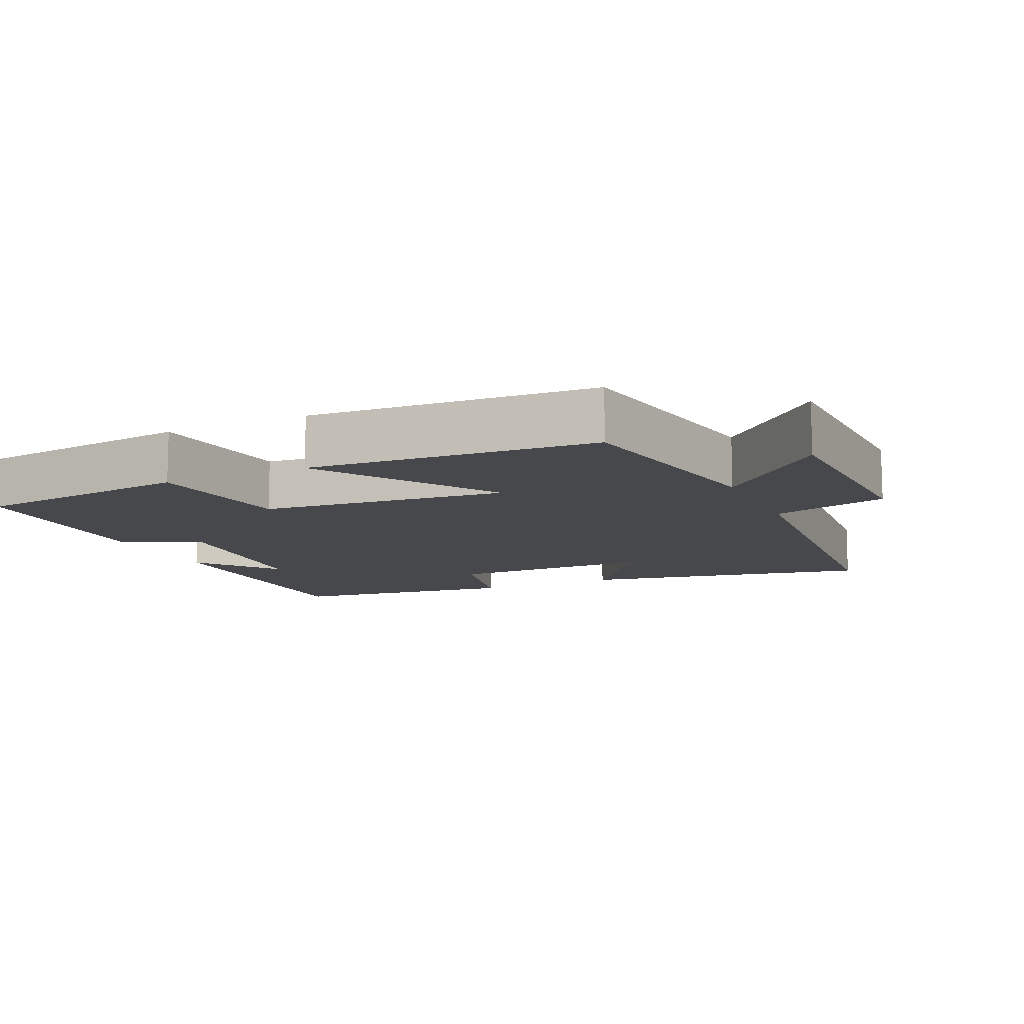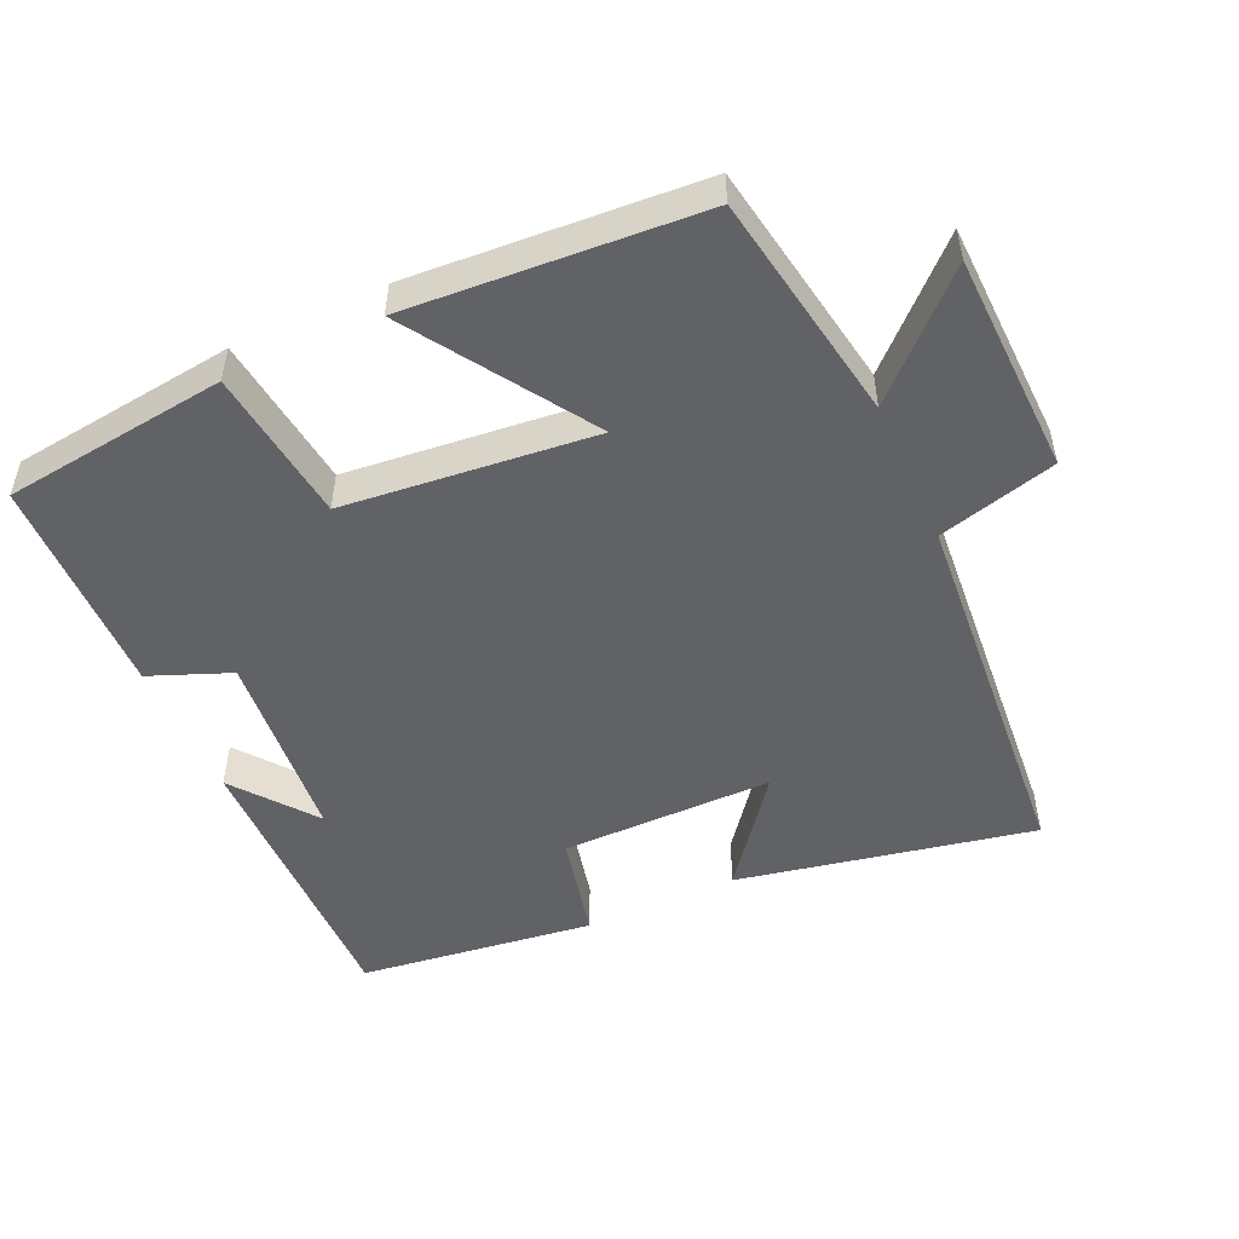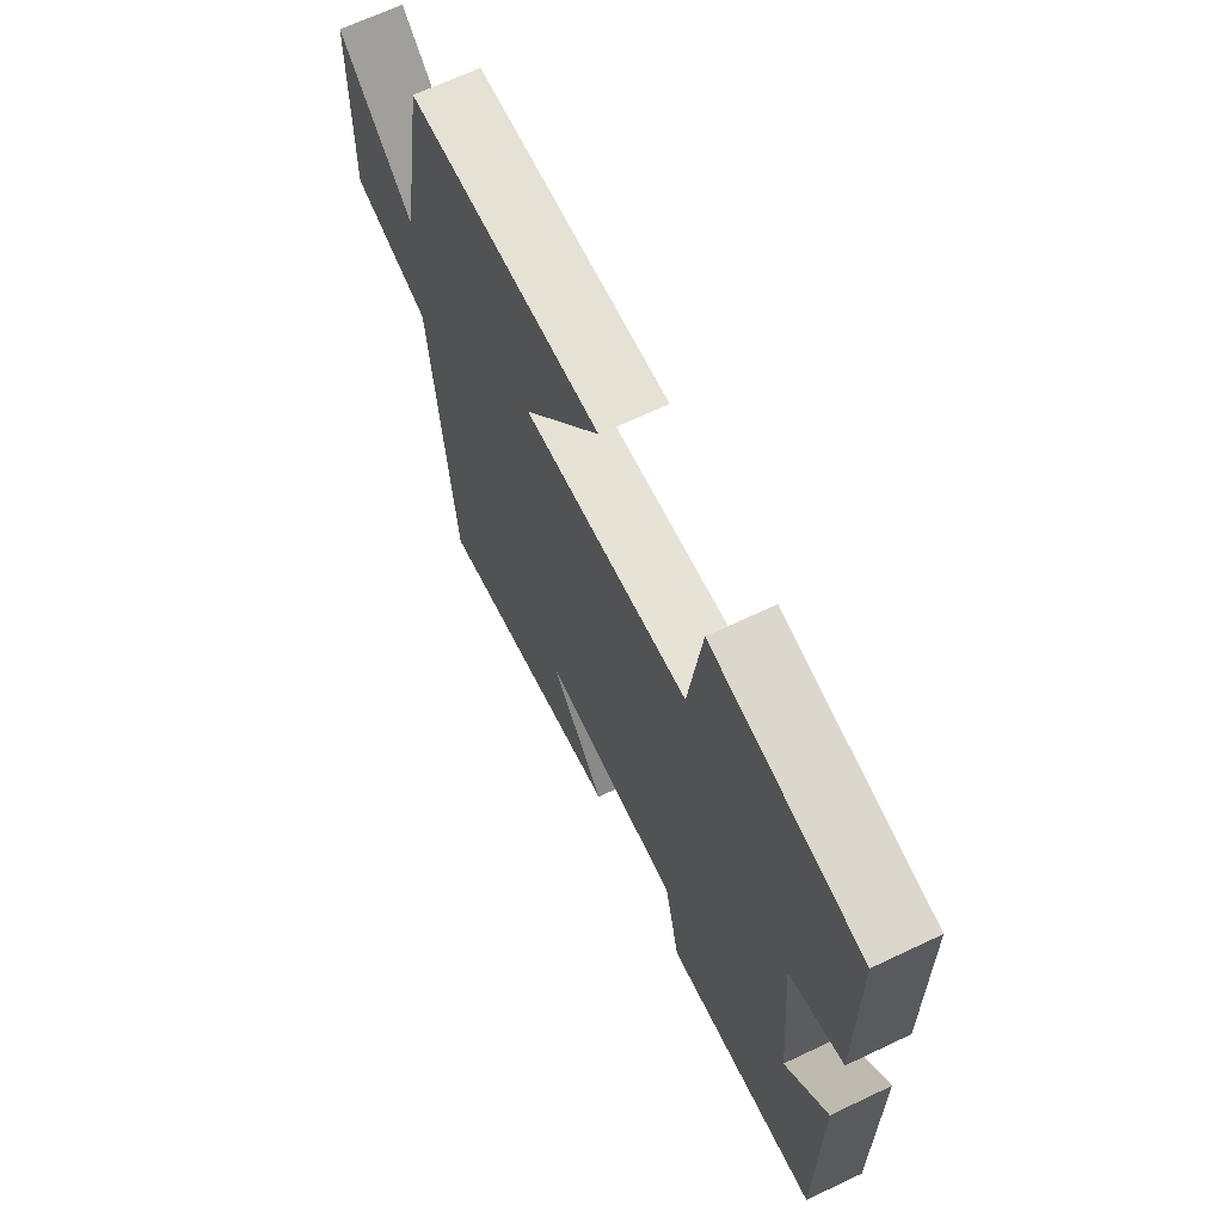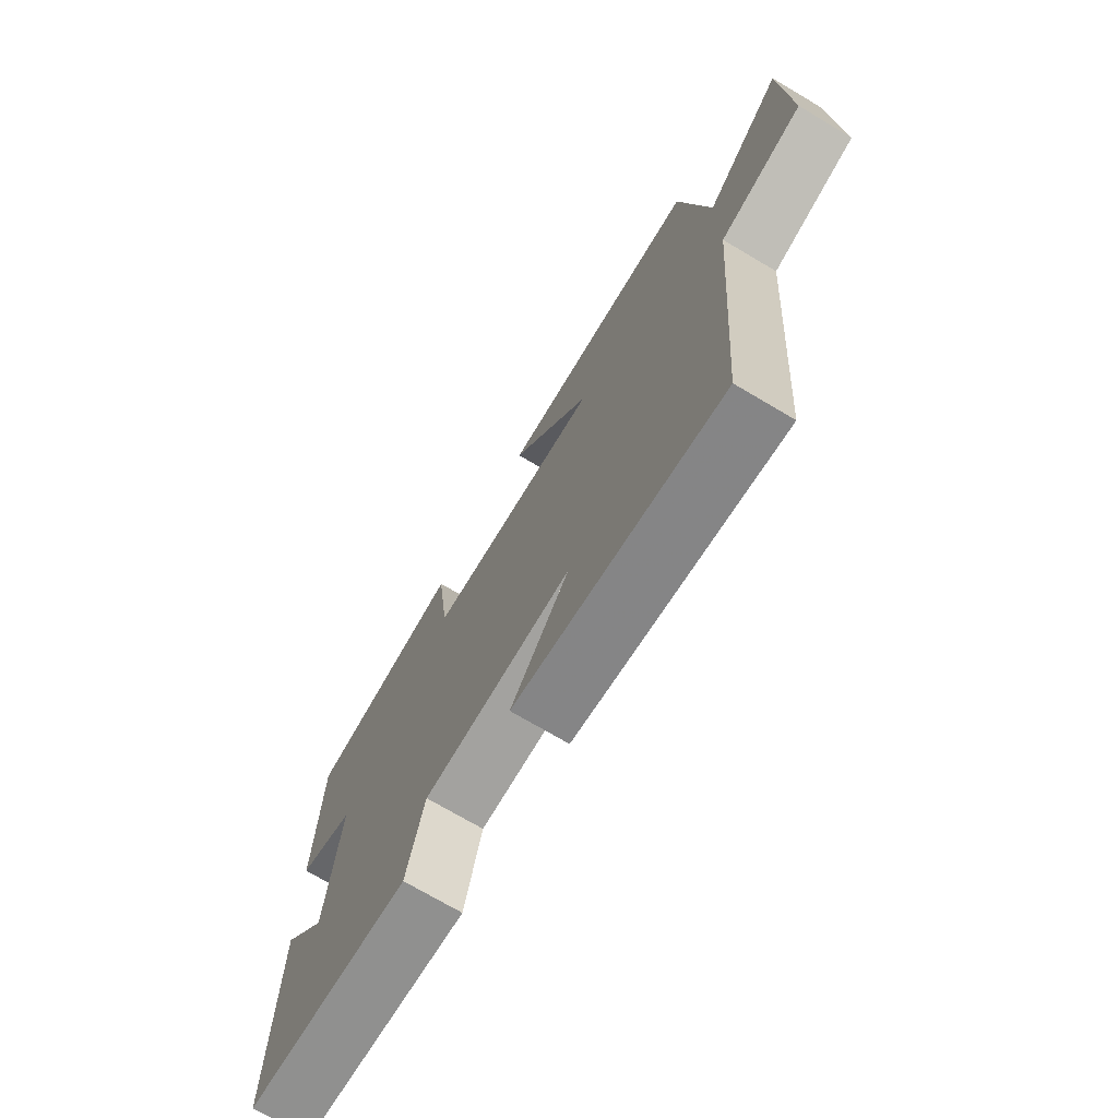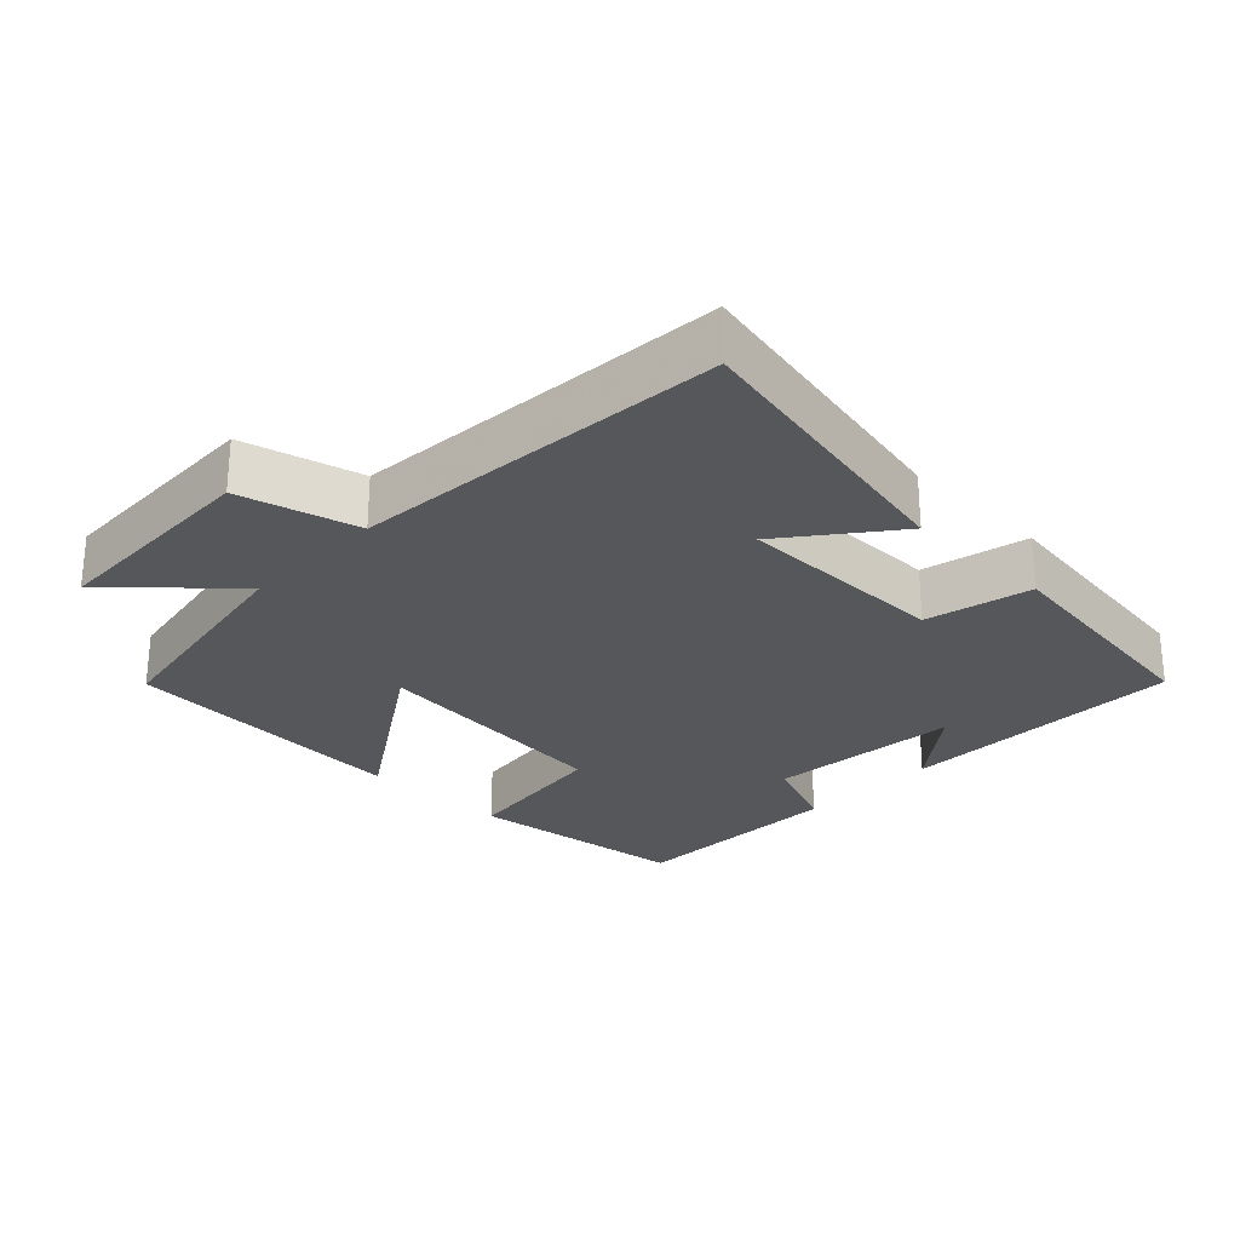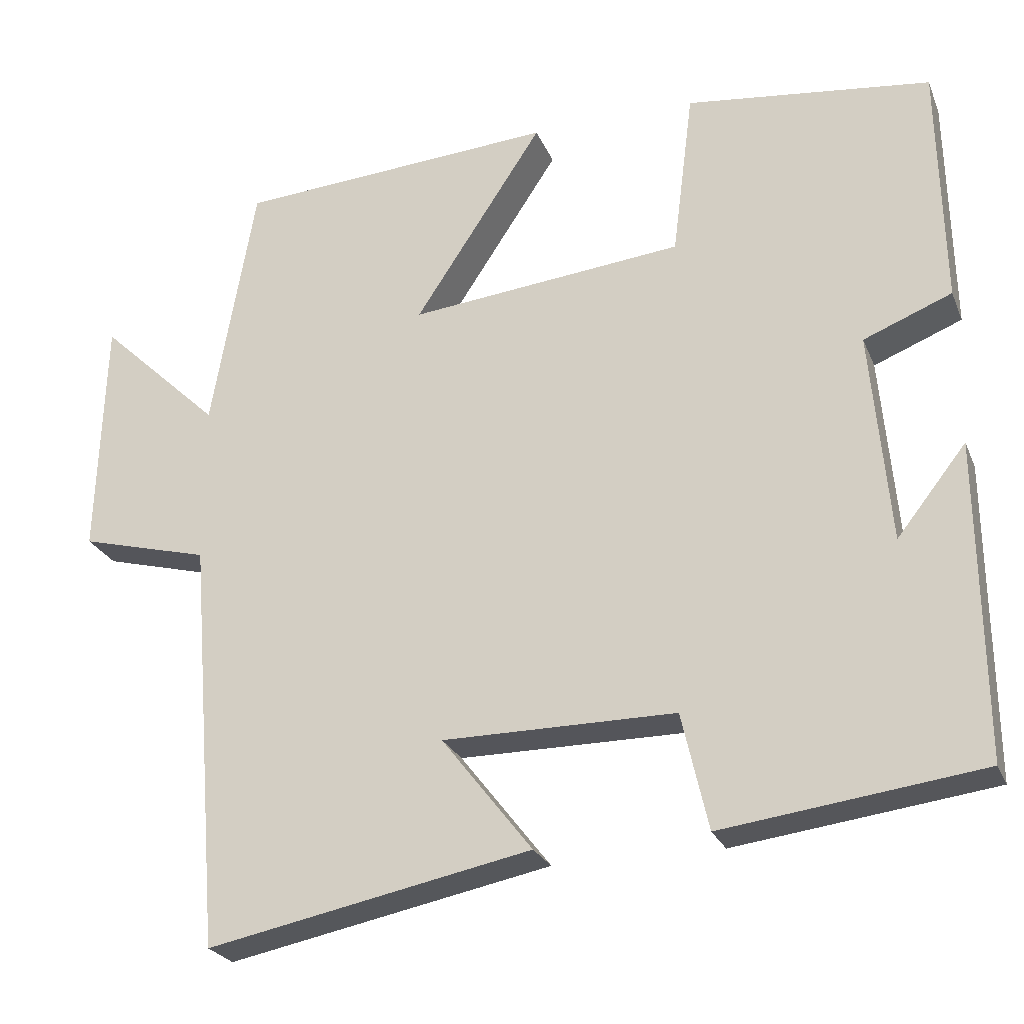
<metadata>
{"format":"obj","ext":"obj","renderer":"f3d","projection":"perspective","resolution":1024,"background":"white","views":[{"elev":-11.2,"azim":24.8,"up":"+Y"},{"elev":-50.7,"azim":24.4,"up":"+Y"},{"elev":67.2,"azim":-115.4,"up":"+Z"},{"elev":-72.5,"azim":59.4,"up":"+Z"},{"elev":-26.8,"azim":135.9,"up":"+Y"},{"elev":-24.9,"azim":-161.1,"up":"+Z"}]}
</metadata>
<code>
v 0.444 0.07 0.472
v 0.5 0.07 0.15
v 0.656 0.07 0.298
v 0.666 0.07 -0.012
v 0.5 0.07 -0.056
v 0.458 0.07 -0.583
v 0.043 0.07 -0.5
v 0.159 0.07 -0.351
v -0.139 0.07 -0.351
v -0.173 0.07 -0.5
v -0.504 0.07 -0.457
v -0.5 0.07 -0.053
v -0.411 0.07 -0.166
v -0.387 0.07 0.106
v -0.5 0.07 0.151
v -0.494 0.07 0.462
v -0.18 0.07 0.5
v -0.153 0.07 0.285
v 0.199 0.07 0.249
v 0.034 0.07 0.5
v 0.444 0 0.472
v 0.5 0 0.15
v 0.656 0 0.298
v 0.666 0 -0.012
v 0.5 0 -0.056
v 0.458 0 -0.583
v 0.043 0 -0.5
v 0.159 0 -0.351
v -0.139 0 -0.351
v -0.173 0 -0.5
v -0.504 0 -0.457
v -0.5 0 -0.053
v -0.411 0 -0.166
v -0.387 0 0.106
v -0.5 0 0.151
v -0.494 0 0.462
v -0.18 0 0.5
v -0.153 0 0.285
v 0.199 0 0.249
v 0.034 0 0.5
f 19 20 1 2
f 18 19 2
f 16 17 18
f 15 16 18
f 14 15 18
f 13 14 18 2
f 10 11 12 13
f 9 10 13
f 8 9 13 2
f 5 6 7 8
f 5 8 2 3
f 3 4 5
f 22 21 40 39
f 22 39 38
f 38 37 36
f 38 36 35
f 38 35 34
f 22 38 34 33
f 33 32 31 30
f 33 30 29
f 22 33 29 28
f 28 27 26 25
f 23 22 28 25
f 25 24 23
f 1 21 22 2
f 2 22 23 3
f 3 23 24 4
f 4 24 25 5
f 5 25 26 6
f 6 26 27 7
f 7 27 28 8
f 8 28 29 9
f 9 29 30 10
f 10 30 31 11
f 11 31 32 12
f 12 32 33 13
f 13 33 34 14
f 14 34 35 15
f 15 35 36 16
f 16 36 37 17
f 17 37 38 18
f 18 38 39 19
f 19 39 40 20
f 20 40 21 1

</code>
